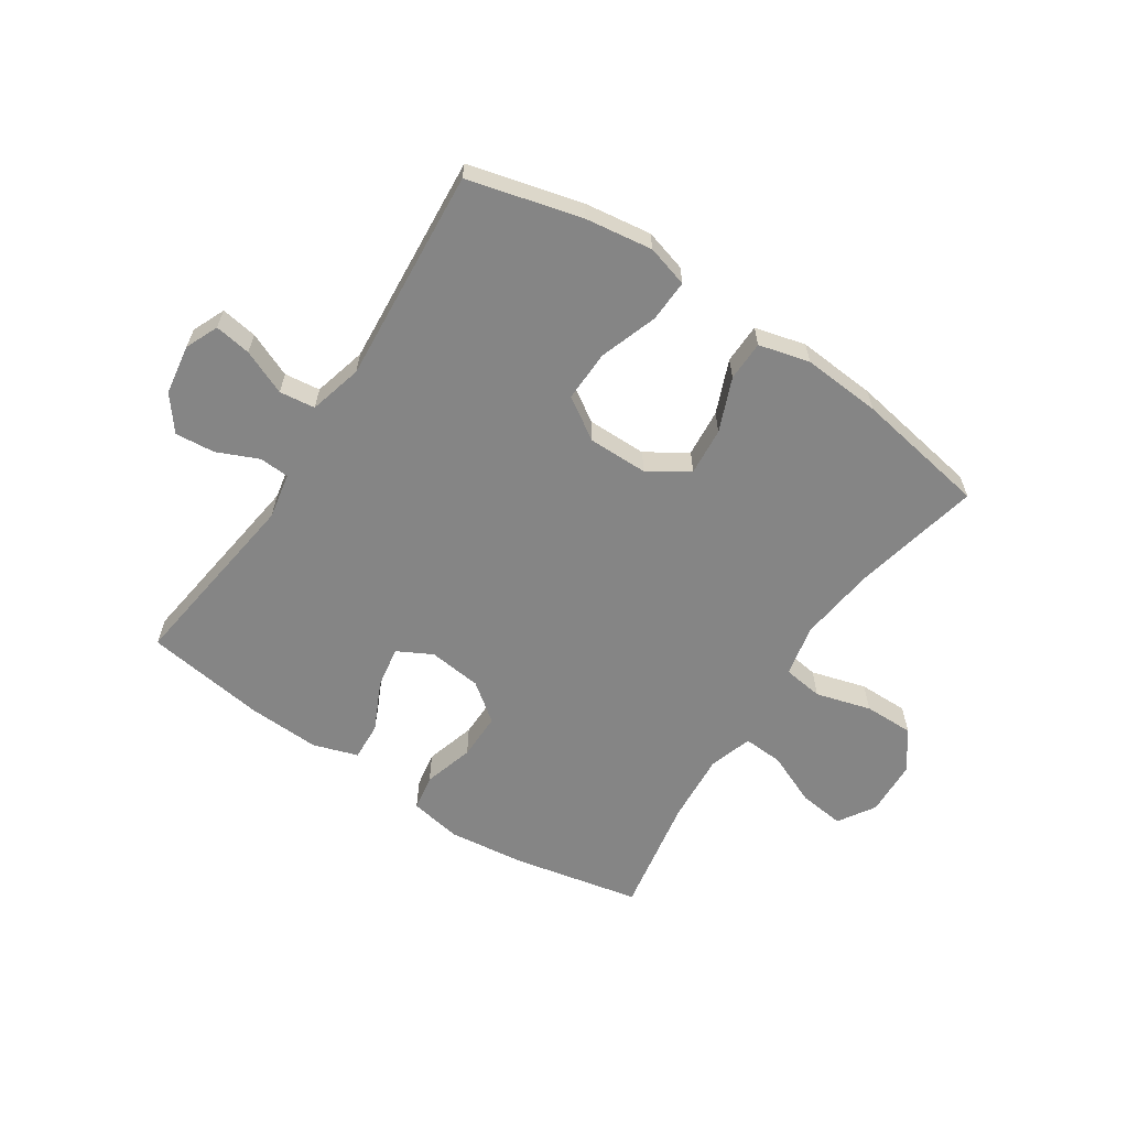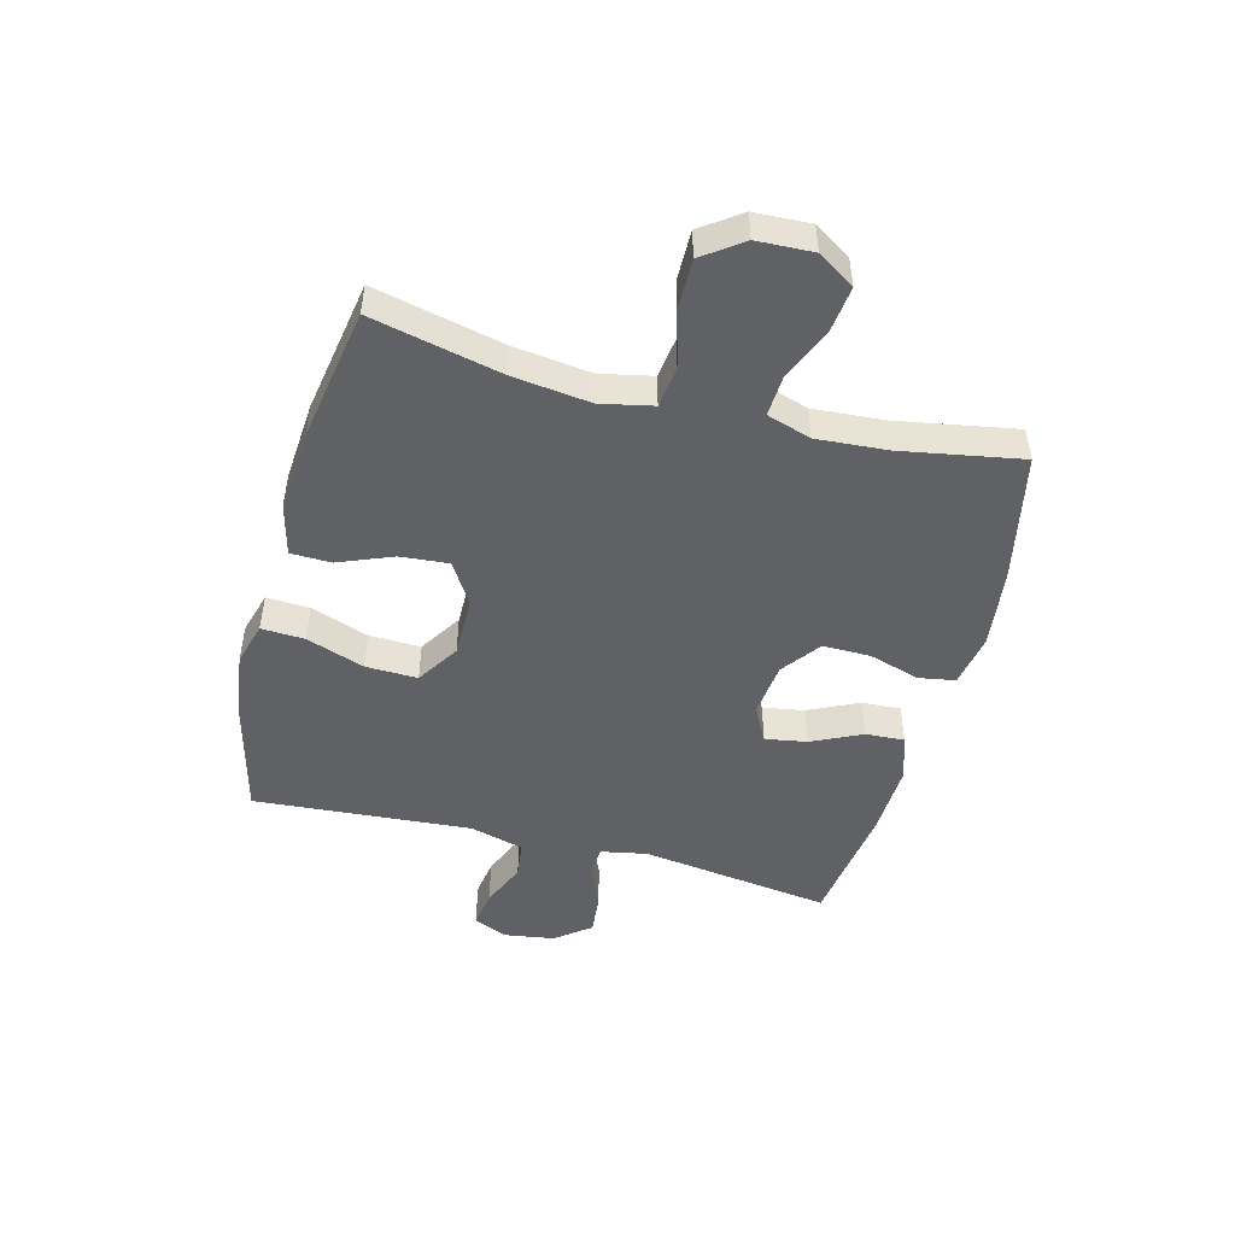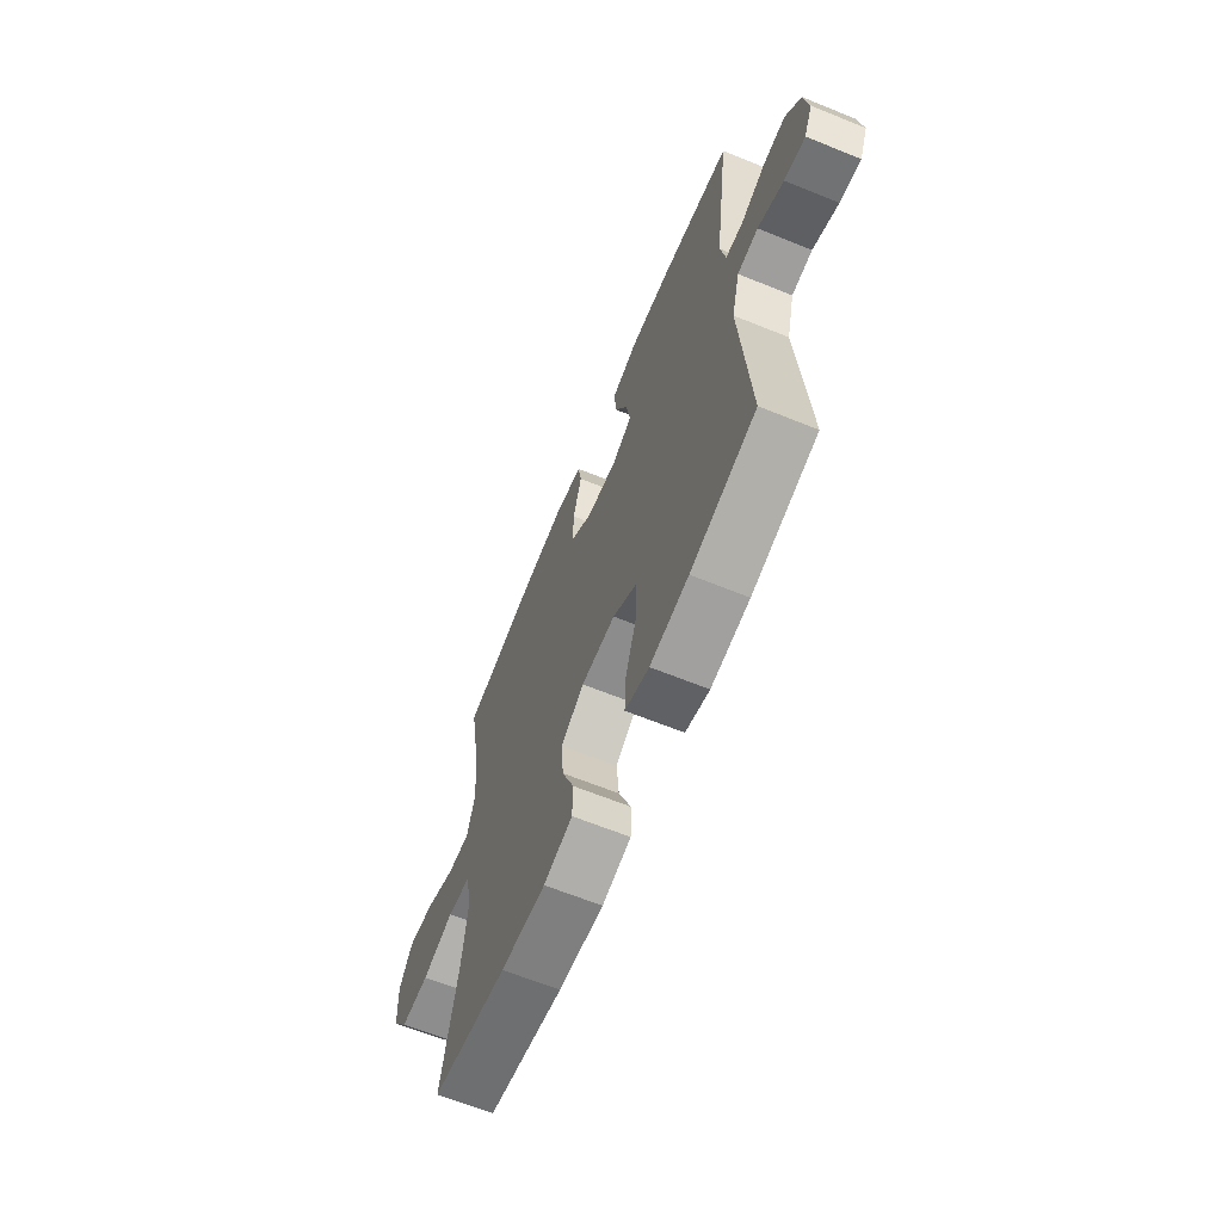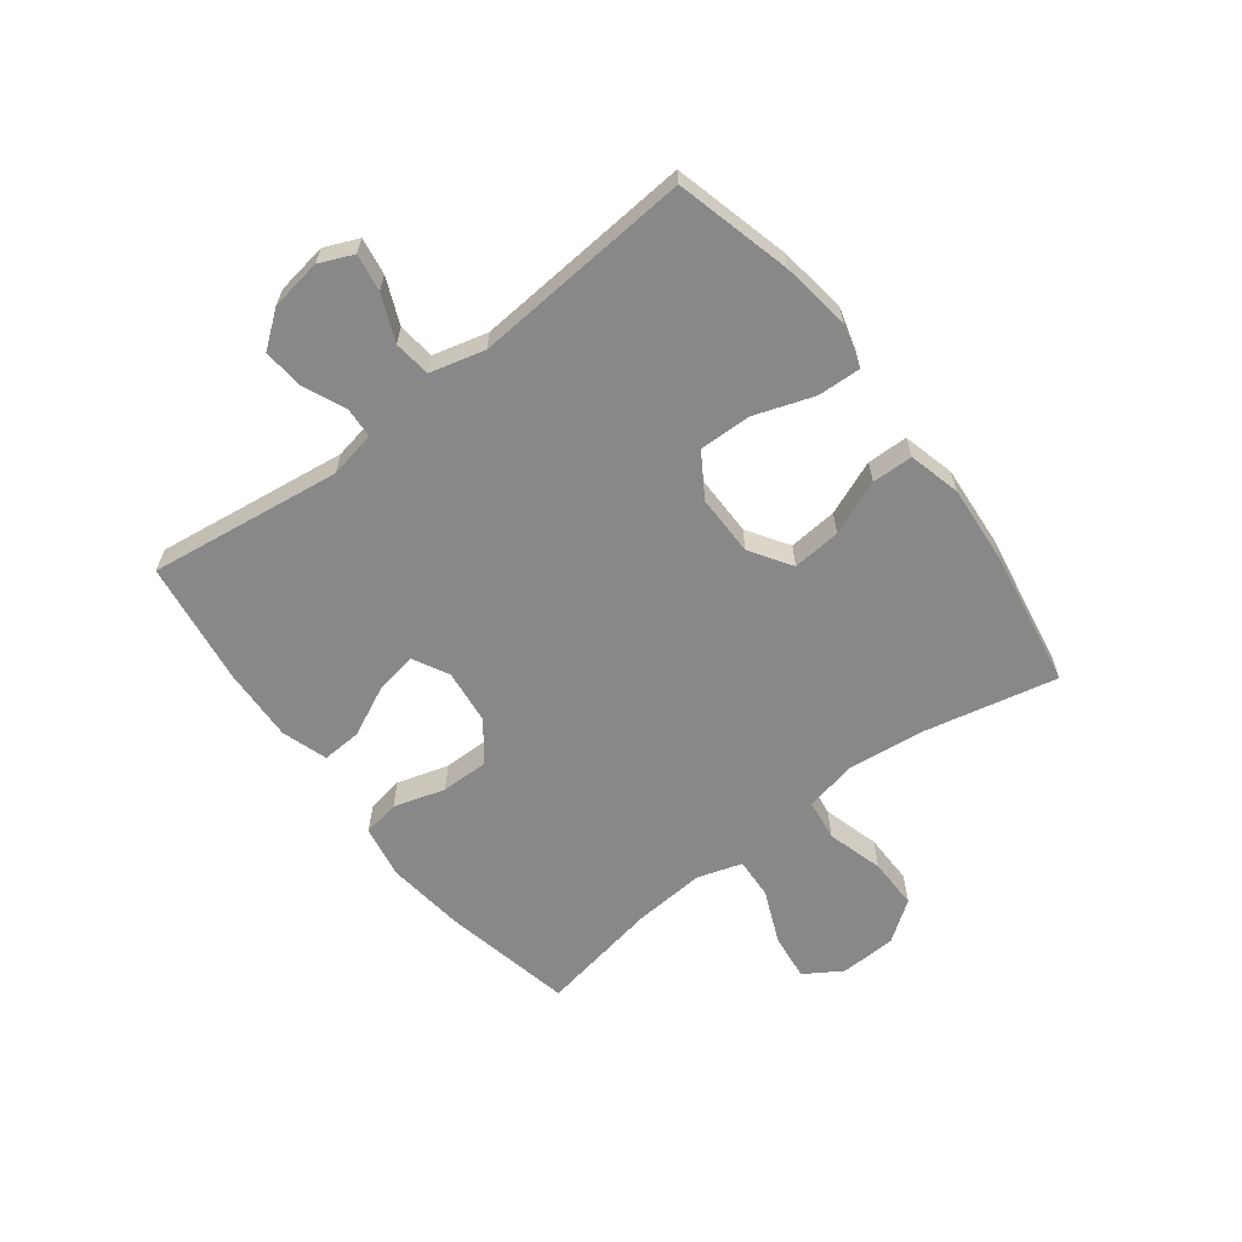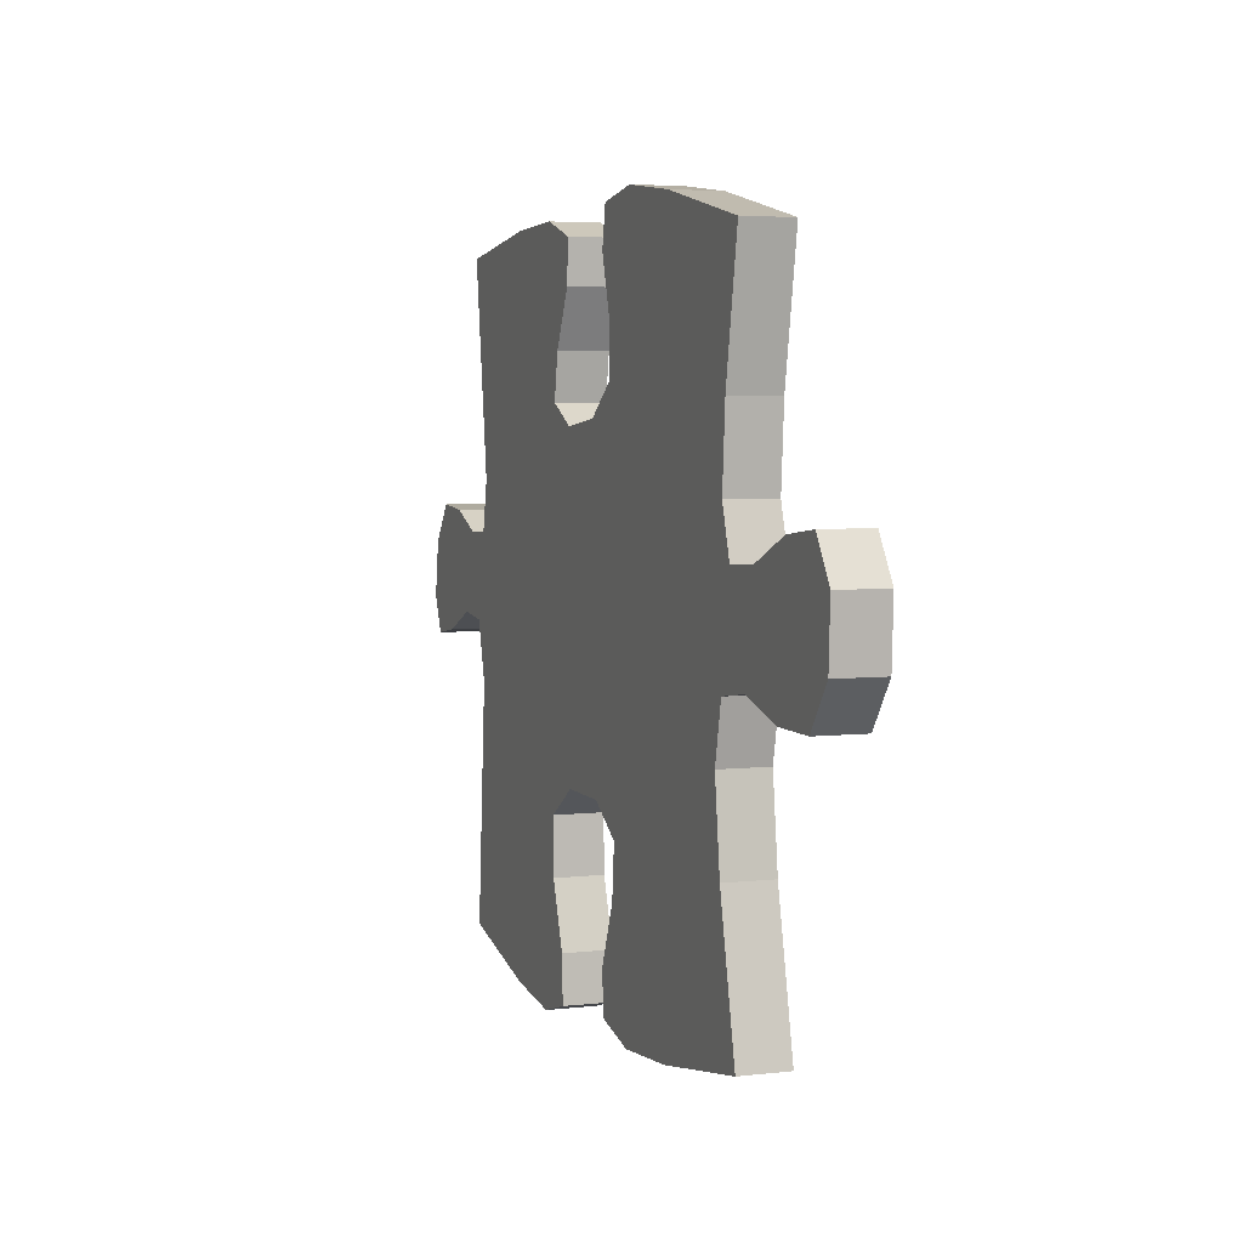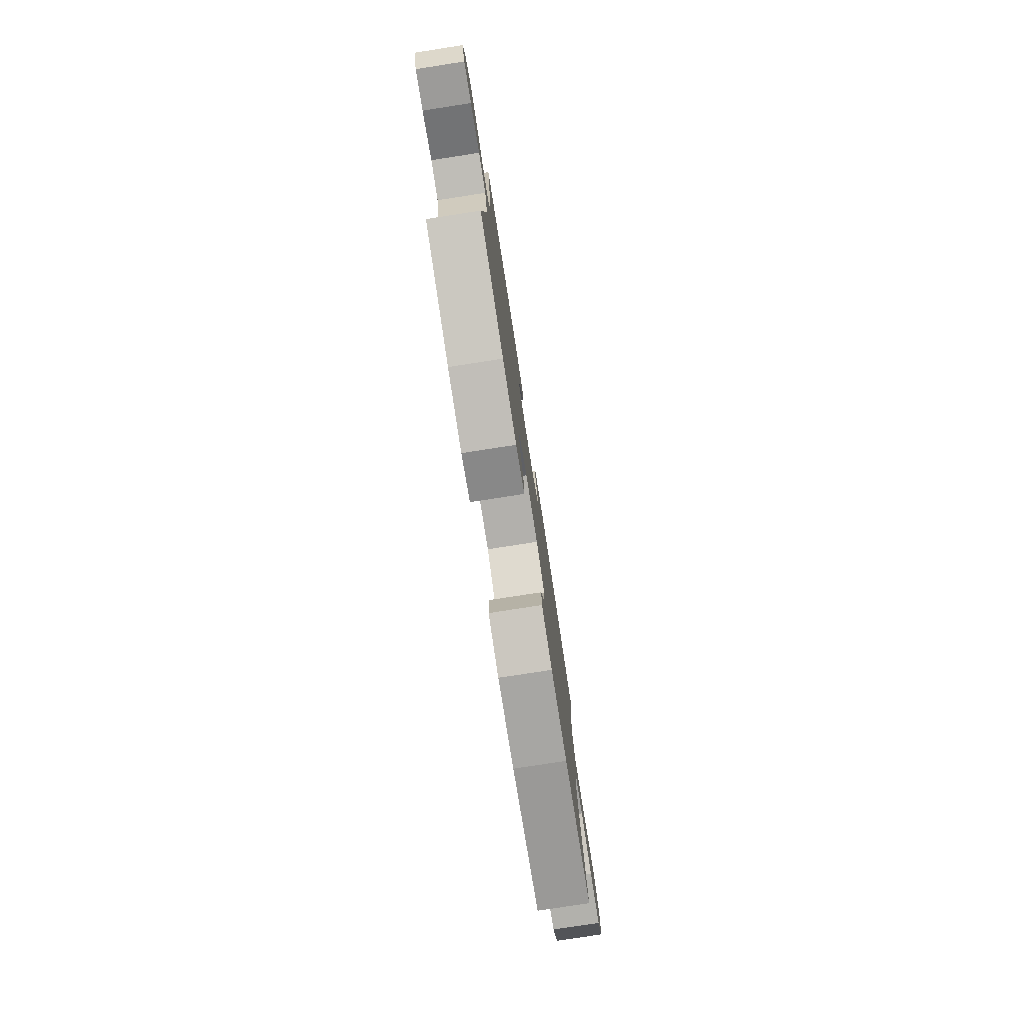
<metadata>
{"format":"obj","ext":"obj","renderer":"f3d","projection":"perspective","resolution":1024,"background":"white","views":[{"elev":-61.8,"azim":146.6,"up":"+Y"},{"elev":-49.0,"azim":-104.7,"up":"+Y"},{"elev":-64.1,"azim":67.7,"up":"+Z"},{"elev":-62.8,"azim":127.4,"up":"+Y"},{"elev":4.6,"azim":-110.4,"up":"+Z"},{"elev":-78.4,"azim":98.8,"up":"+Z"}]}
</metadata>
<code>
o path4532
v -0.4582 0.0375 0.2916
v -0.4494 0.0375 0.1706
v -0.4731 0.0375 0.09517
v -0.5422 0.0375 0.09905
v -0.6329 0.0375 0.1377
v -0.7121 0.0375 0.1471
v -0.7522 0.0375 0.0838
v -0.748 0.0375 -0.01207
v -0.6997 0.0375 -0.0797
v -0.6133 0.0375 -0.07889
v -0.518 0.0375 -0.05181
v -0.4485 0.0375 -0.06126
v -0.4295 0.0375 -0.1504
v -0.4457 0.0375 -0.2838
v -0.4949 0.0375 -0.5052
v -0.2654 0.0375 -0.5446
v -0.1287 0.0375 -0.5552
v -0.04094 0.0375 -0.5326
v -0.03945 0.0375 -0.4635
v -0.07666 0.0375 -0.3712
v -0.08375 0.0375 -0.2888
v -0.0142 0.0375 -0.2437
v 0.0893 0.0375 -0.2433
v 0.1618 0.0375 -0.2895
v 0.1596 0.0375 -0.378
v 0.1251 0.0375 -0.4777
v 0.1218 0.0375 -0.5514
v 0.1942 0.0375 -0.5722
v 0.3104 0.0375 -0.5558
v 0.507 0.0375 -0.5052
v 0.4785 0.0375 -0.134
v 0.5028 0.0375 -0.04164
v 0.5646 0.0375 -0.03385
v 0.6421 0.0375 -0.06694
v 0.7053 0.0375 -0.07687
v 0.7301 0.0375 -0.01983
v 0.7167 0.0375 0.067
v 0.6711 0.0375 0.1262
v 0.6022 0.0375 0.12
v 0.5303 0.0375 0.08854
v 0.4785 0.0375 0.09173
v 0.4633 0.0375 0.1708
v 0.507 0.0375 0.4965
v 0.2969 0.0375 0.5264
v 0.1727 0.0375 0.5316
v 0.09506 0.0375 0.5065
v 0.09879 0.0375 0.4399
v 0.1391 0.0375 0.3549
v 0.1512 0.0375 0.2834
v 0.09141 0.0375 0.2517
v -0.001334 0.0375 0.2622
v -0.06713 0.0375 0.312
v -0.06637 0.0375 0.3932
v -0.0405 0.0375 0.4802
v -0.05123 0.0375 0.5424
v -0.1409 0.0375 0.5585
v -0.2741 0.0375 0.5426
v -0.4949 0.0375 0.4965
v -0.4582 -0.0375 0.2916
v -0.4494 -0.0375 0.1706
v -0.4731 -0.0375 0.09517
v -0.5422 -0.0375 0.09905
v -0.6329 -0.0375 0.1377
v -0.7121 -0.0375 0.1471
v -0.7522 -0.0375 0.0838
v -0.748 -0.0375 -0.01207
v -0.6997 -0.0375 -0.0797
v -0.6133 -0.0375 -0.07889
v -0.518 -0.0375 -0.05181
v -0.4485 -0.0375 -0.06126
v -0.4295 -0.0375 -0.1504
v -0.4457 -0.0375 -0.2838
v -0.4949 -0.0375 -0.5052
v -0.2654 -0.0375 -0.5446
v -0.1287 -0.0375 -0.5552
v -0.04094 -0.0375 -0.5326
v -0.03945 -0.0375 -0.4635
v -0.07666 -0.0375 -0.3712
v -0.08375 -0.0375 -0.2888
v -0.0142 -0.0375 -0.2437
v 0.0893 -0.0375 -0.2433
v 0.1618 -0.0375 -0.2895
v 0.1596 -0.0375 -0.378
v 0.1251 -0.0375 -0.4777
v 0.1218 -0.0375 -0.5514
v 0.1942 -0.0375 -0.5722
v 0.3104 -0.0375 -0.5558
v 0.507 -0.0375 -0.5052
v 0.4785 -0.0375 -0.134
v 0.5028 -0.0375 -0.04164
v 0.5646 -0.0375 -0.03385
v 0.6421 -0.0375 -0.06694
v 0.7053 -0.0375 -0.07687
v 0.7301 -0.0375 -0.01983
v 0.7167 -0.0375 0.067
v 0.6711 -0.0375 0.1262
v 0.6022 -0.0375 0.12
v 0.5303 -0.0375 0.08854
v 0.4785 -0.0375 0.09173
v 0.4633 -0.0375 0.1708
v 0.507 -0.0375 0.4965
v 0.2969 -0.0375 0.5264
v 0.1727 -0.0375 0.5316
v 0.09506 -0.0375 0.5065
v 0.09879 -0.0375 0.4399
v 0.1391 -0.0375 0.3549
v 0.1512 -0.0375 0.2834
v 0.09141 -0.0375 0.2517
v -0.001334 -0.0375 0.2622
v -0.06713 -0.0375 0.312
v -0.06637 -0.0375 0.3932
v -0.0405 -0.0375 0.4802
v -0.05123 -0.0375 0.5424
v -0.1409 -0.0375 0.5585
v -0.2741 -0.0375 0.5426
v -0.4949 -0.0375 0.4965
v -0.05123 0.0375 0.5424
v -0.05123 0.0375 0.5424
v -0.1409 0.0375 0.5585
v -0.2741 0.0375 0.5426
v -0.0405 0.0375 0.4802
v 0.2969 0.0375 0.5264
v 0.1727 0.0375 0.5316
v 0.09506 0.0375 0.5065
v 0.09506 0.0375 0.5065
v 0.507 0.0375 0.4965
v 0.507 0.0375 0.4965
v 0.09879 0.0375 0.4399
v -0.4949 0.0375 0.4965
v -0.4949 0.0375 0.4965
v -0.06637 0.0375 0.3932
v 0.1391 0.0375 0.3549
v -0.4582 0.0375 0.2916
v -0.06713 0.0375 0.312
v 0.1512 0.0375 0.2834
v 0.1512 0.0375 0.2834
v -0.001334 0.0375 0.2622
v 0.4633 0.0375 0.1708
v -0.4494 0.0375 0.1706
v 0.09141 0.0375 0.2517
v 0.4785 0.0375 0.09173
v 0.4785 0.0375 0.09173
v -0.4731 0.0375 0.09517
v -0.4731 0.0375 0.09517
v -0.6329 0.0375 0.1377
v -0.7121 0.0375 0.1471
v -0.7121 0.0375 0.1471
v -0.7522 0.0375 0.0838
v -0.5422 0.0375 0.09905
v 0.7167 0.0375 0.067
v 0.6711 0.0375 0.1262
v 0.6022 0.0375 0.12
v 0.5303 0.0375 0.08854
v -0.748 0.0375 -0.01207
v 0.7301 0.0375 -0.01983
v -0.6997 0.0375 -0.0797
v 0.7053 0.0375 -0.07687
v 0.7053 0.0375 -0.07687
v 0.6421 0.0375 -0.06694
v 0.5646 0.0375 -0.03385
v 0.5028 0.0375 -0.04164
v 0.5028 0.0375 -0.04164
v 0.4785 0.0375 -0.134
v -0.518 0.0375 -0.05181
v -0.4485 0.0375 -0.06126
v -0.4485 0.0375 -0.06126
v -0.6133 0.0375 -0.07889
v -0.4295 0.0375 -0.1504
v -0.0142 0.0375 -0.2437
v 0.0893 0.0375 -0.2433
v -0.4457 0.0375 -0.2838
v 0.1618 0.0375 -0.2895
v -0.08375 0.0375 -0.2888
v -0.08375 0.0375 -0.2888
v -0.07666 0.0375 -0.3712
v 0.1596 0.0375 -0.378
v -0.03945 0.0375 -0.4635
v 0.1251 0.0375 -0.4777
v 0.507 0.0375 -0.5052
v 0.507 0.0375 -0.5052
v -0.04094 0.0375 -0.5326
v -0.04094 0.0375 -0.5326
v 0.1218 0.0375 -0.5514
v 0.1218 0.0375 -0.5514
v -0.4949 0.0375 -0.5052
v -0.4949 0.0375 -0.5052
v -0.2654 0.0375 -0.5446
v 0.3104 0.0375 -0.5558
v -0.1287 0.0375 -0.5552
v 0.1942 0.0375 -0.5722
v -0.05123 -0.0375 0.5424
v -0.05123 -0.0375 0.5424
v -0.1409 -0.0375 0.5585
v -0.2741 -0.0375 0.5426
v -0.0405 -0.0375 0.4802
v 0.2969 -0.0375 0.5264
v 0.1727 -0.0375 0.5316
v 0.09506 -0.0375 0.5065
v 0.09506 -0.0375 0.5065
v 0.507 -0.0375 0.4965
v 0.507 -0.0375 0.4965
v 0.09879 -0.0375 0.4399
v -0.4949 -0.0375 0.4965
v -0.4949 -0.0375 0.4965
v -0.06637 -0.0375 0.3932
v 0.1391 -0.0375 0.3549
v -0.4582 -0.0375 0.2916
v -0.06713 -0.0375 0.312
v 0.1512 -0.0375 0.2834
v 0.1512 -0.0375 0.2834
v -0.001334 -0.0375 0.2622
v 0.4633 -0.0375 0.1708
v -0.4494 -0.0375 0.1706
v 0.09141 -0.0375 0.2517
v 0.4785 -0.0375 0.09173
v 0.4785 -0.0375 0.09173
v -0.4731 -0.0375 0.09517
v -0.4731 -0.0375 0.09517
v -0.6329 -0.0375 0.1377
v -0.7121 -0.0375 0.1471
v -0.7121 -0.0375 0.1471
v -0.7522 -0.0375 0.0838
v -0.5422 -0.0375 0.09905
v 0.7167 -0.0375 0.067
v 0.6711 -0.0375 0.1262
v 0.6022 -0.0375 0.12
v 0.5303 -0.0375 0.08854
v -0.748 -0.0375 -0.01207
v 0.7301 -0.0375 -0.01983
v -0.6997 -0.0375 -0.0797
v 0.7053 -0.0375 -0.07687
v 0.7053 -0.0375 -0.07687
v 0.6421 -0.0375 -0.06694
v 0.5646 -0.0375 -0.03385
v 0.5028 -0.0375 -0.04164
v 0.5028 -0.0375 -0.04164
v 0.4785 -0.0375 -0.134
v -0.518 -0.0375 -0.05181
v -0.4485 -0.0375 -0.06126
v -0.4485 -0.0375 -0.06126
v -0.6133 -0.0375 -0.07889
v -0.4295 -0.0375 -0.1504
v -0.0142 -0.0375 -0.2437
v 0.0893 -0.0375 -0.2433
v -0.4457 -0.0375 -0.2838
v 0.1618 -0.0375 -0.2895
v -0.08375 -0.0375 -0.2888
v -0.08375 -0.0375 -0.2888
v -0.07666 -0.0375 -0.3712
v 0.1596 -0.0375 -0.378
v -0.03945 -0.0375 -0.4635
v 0.1251 -0.0375 -0.4777
v 0.507 -0.0375 -0.5052
v 0.507 -0.0375 -0.5052
v -0.04094 -0.0375 -0.5326
v -0.04094 -0.0375 -0.5326
v 0.1218 -0.0375 -0.5514
v 0.1218 -0.0375 -0.5514
v -0.4949 -0.0375 -0.5052
v -0.4949 -0.0375 -0.5052
v -0.2654 -0.0375 -0.5446
v 0.3104 -0.0375 -0.5558
v -0.1287 -0.0375 -0.5552
v 0.1942 -0.0375 -0.5722
f 226 234 224
f 237 244 246
f 202 197 198
f 211 243 214
f 214 215 209
f 233 224 234
f 263 249 261
f 197 206 196
f 238 239 217
f 212 209 215
f 219 241 223
f 261 245 259
f 224 233 229
f 253 246 250
f 251 263 255
f 249 247 245
f 253 250 262
f 245 247 242
f 215 235 227
f 196 212 200
f 220 222 219
f 226 224 225
f 196 209 212
f 194 208 205
f 239 211 213
f 194 205 193
f 214 243 244
f 207 208 194
f 207 194 203
f 250 252 262
f 223 238 217
f 261 249 245
f 227 234 226
f 244 235 215
f 208 213 211
f 242 247 239
f 229 233 231
f 219 228 241
f 230 241 228
f 249 263 251
f 237 246 253
f 239 247 243
f 222 228 219
f 191 193 195
f 227 235 234
f 214 244 215
f 262 252 264
f 213 208 207
f 217 239 213
f 238 223 241
f 235 244 237
f 239 243 211
f 209 196 206
f 264 252 257
f 195 193 205
f 206 197 202
f 118 56 114 192
f 56 57 115 114
f 54 55 113 112
f 44 45 103 102
f 45 125 199 103
f 127 44 102 201
f 46 47 105 104
f 57 130 204 115
f 53 54 112 111
f 47 48 106 105
f 58 1 59 116
f 52 53 111 110
f 48 136 210 106
f 51 52 110 109
f 42 43 101 100
f 1 2 60 59
f 49 50 108 107
f 50 51 109 108
f 142 42 100 216
f 2 144 218 60
f 5 147 221 63
f 6 7 65 64
f 4 5 63 62
f 37 38 96 95
f 38 39 97 96
f 39 40 98 97
f 3 4 62 61
f 40 41 99 98
f 7 8 66 65
f 36 37 95 94
f 8 9 67 66
f 158 36 94 232
f 34 35 93 92
f 33 34 92 91
f 162 33 91 236
f 31 32 90 89
f 11 166 240 69
f 10 11 69 68
f 9 10 68 67
f 12 13 71 70
f 22 23 81 80
f 13 14 72 71
f 23 24 82 81
f 174 22 80 248
f 20 21 79 78
f 24 25 83 82
f 19 20 78 77
f 25 26 84 83
f 180 31 89 254
f 182 19 77 256
f 26 184 258 84
f 14 186 260 72
f 15 16 74 73
f 29 30 88 87
f 17 18 76 75
f 16 17 75 74
f 28 29 87 86
f 27 28 86 85
f 152 150 160
f 163 172 170
f 128 124 123
f 137 140 169
f 140 135 141
f 159 160 150
f 189 187 175
f 123 122 132
f 164 143 165
f 138 141 135
f 145 149 167
f 187 185 171
f 150 155 159
f 179 176 172
f 177 181 189
f 175 171 173
f 179 188 176
f 171 168 173
f 141 153 161
f 122 126 138
f 146 145 148
f 152 151 150
f 122 138 135
f 120 131 134
f 165 139 137
f 120 119 131
f 140 170 169
f 133 120 134
f 133 129 120
f 176 188 178
f 149 143 164
f 187 171 175
f 153 152 160
f 170 141 161
f 134 137 139
f 168 165 173
f 155 157 159
f 145 167 154
f 156 154 167
f 175 177 189
f 163 179 172
f 165 169 173
f 148 145 154
f 117 121 119
f 153 160 161
f 140 141 170
f 188 190 178
f 139 133 134
f 143 139 165
f 164 167 149
f 161 163 170
f 165 137 169
f 135 132 122
f 190 183 178
f 121 131 119
f 132 128 123

</code>
